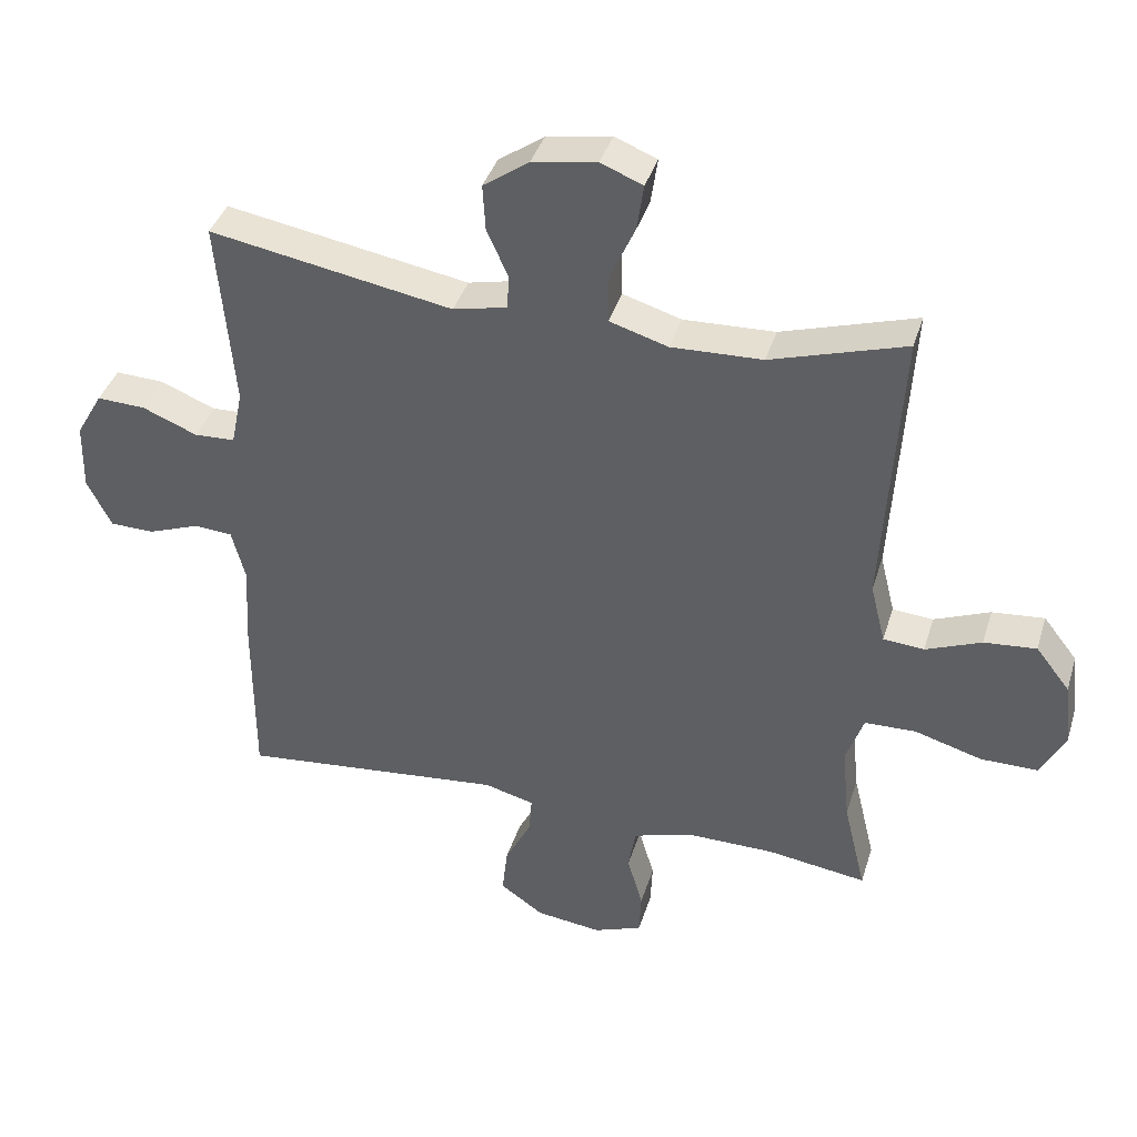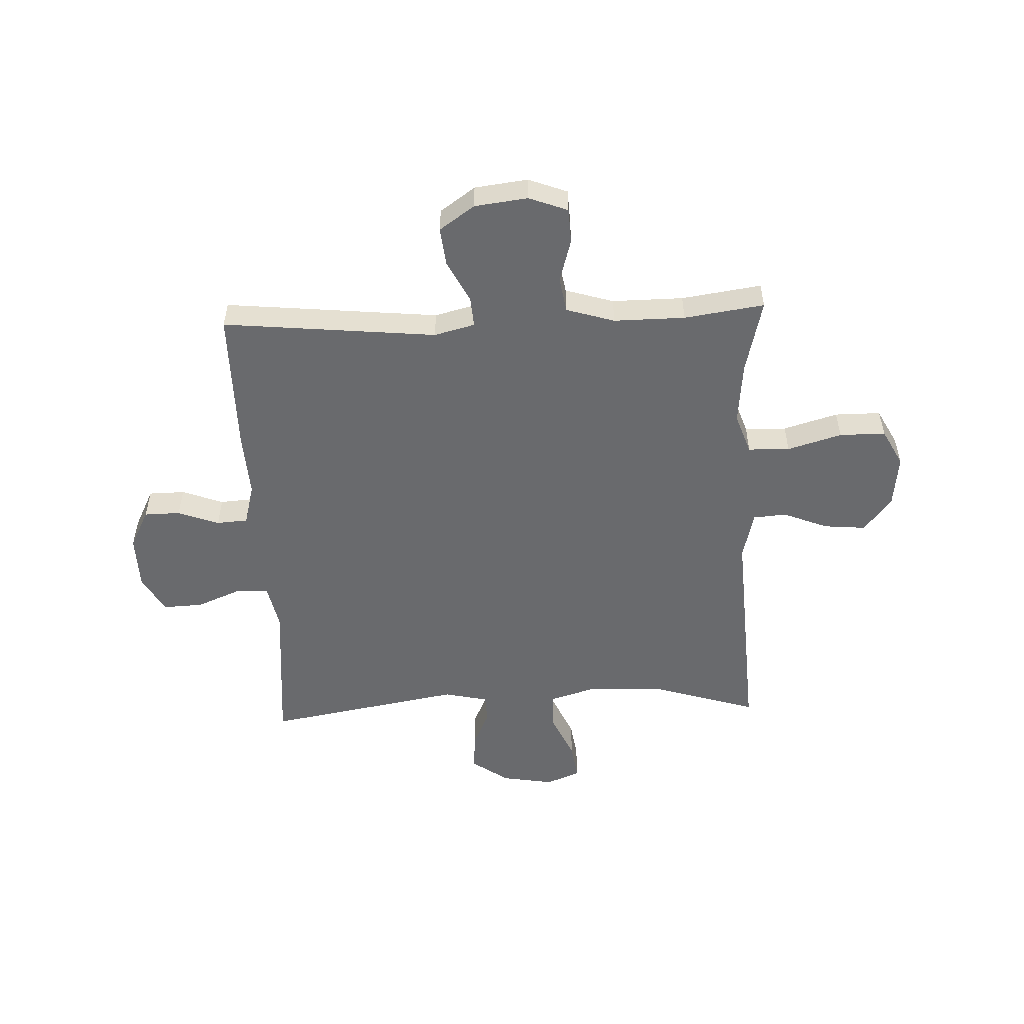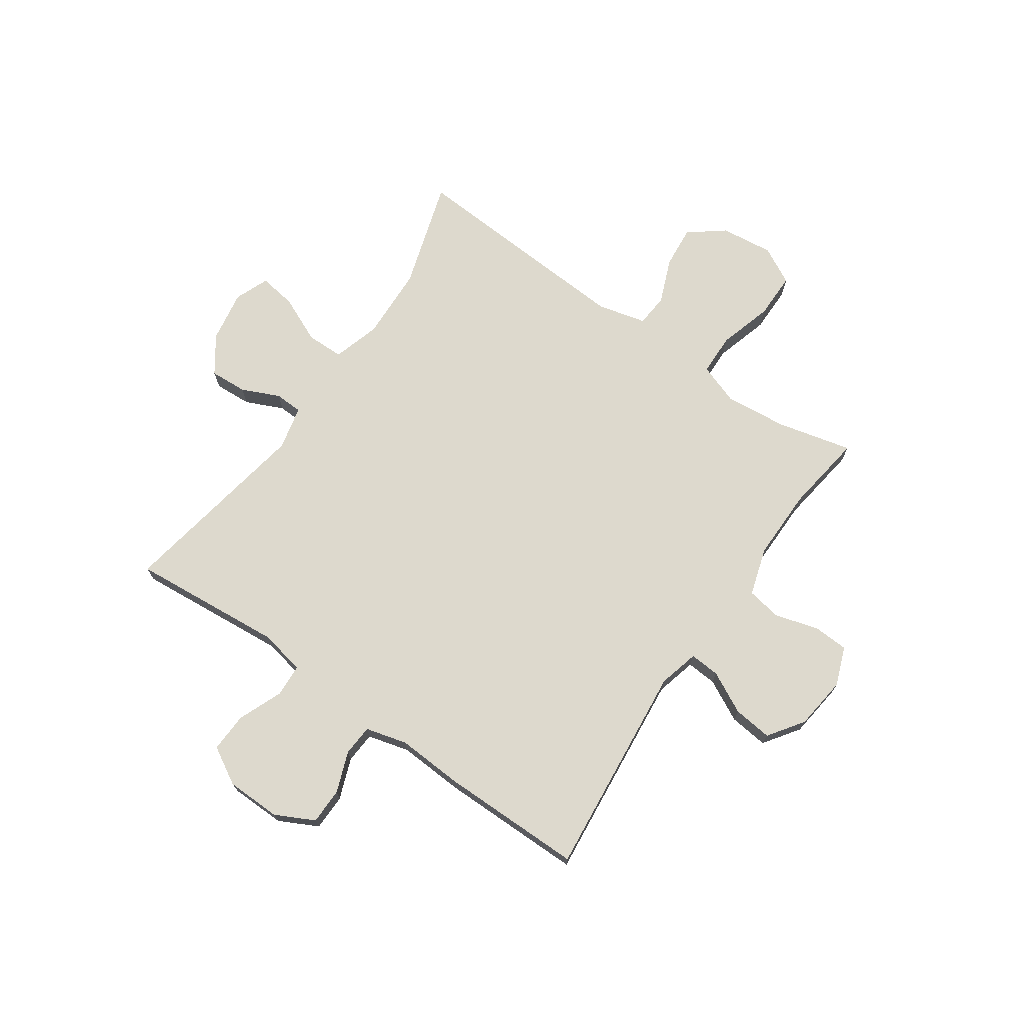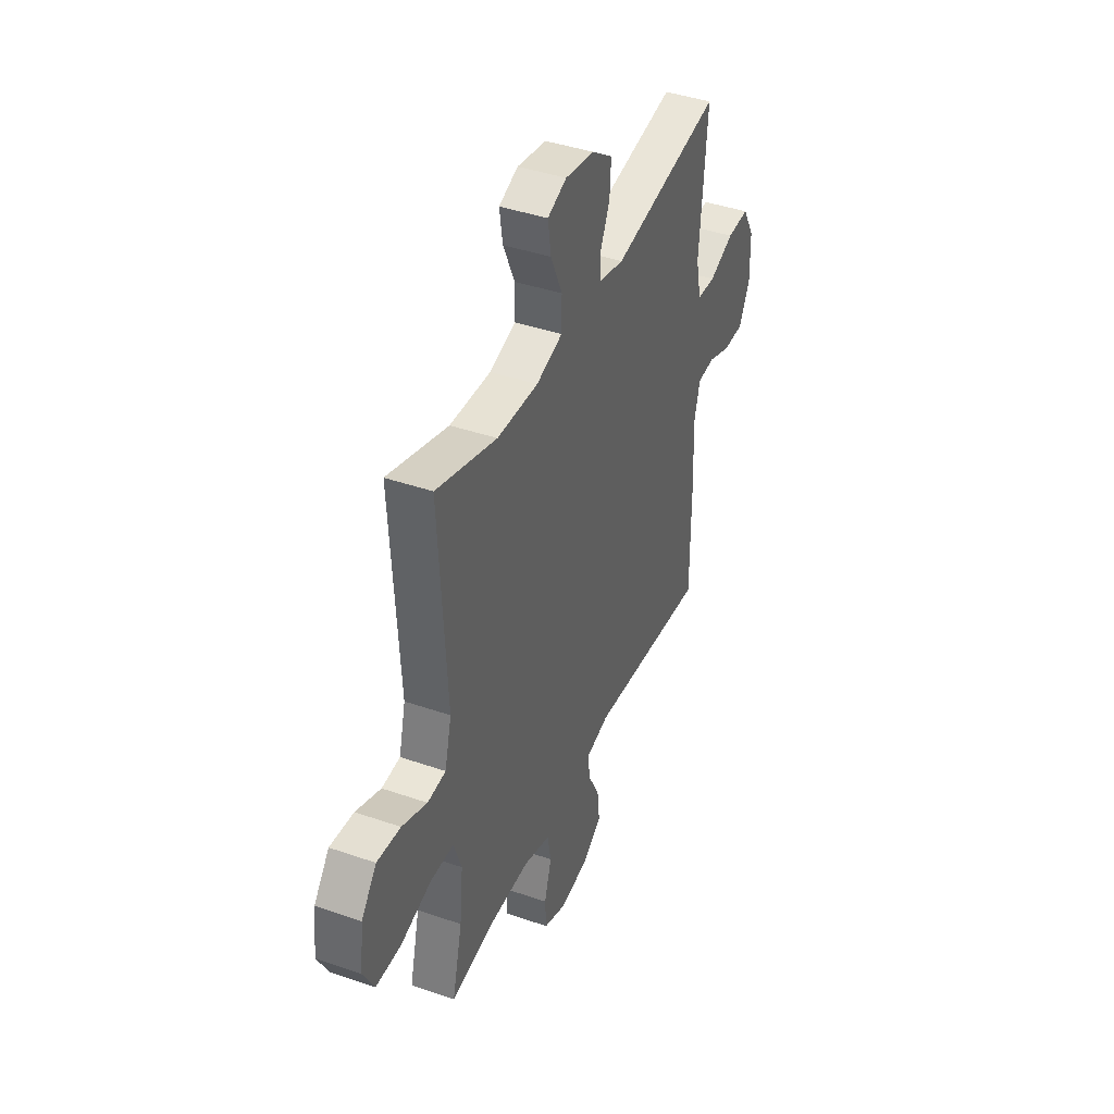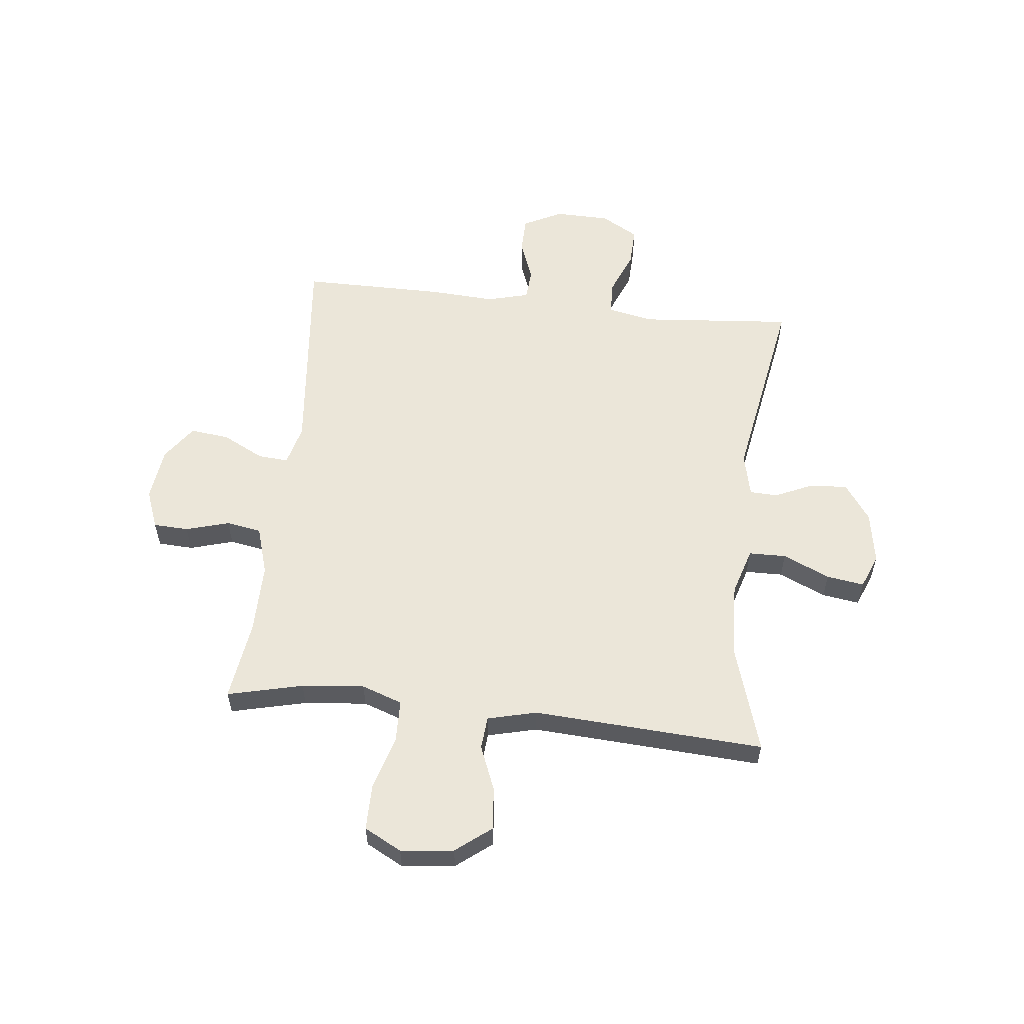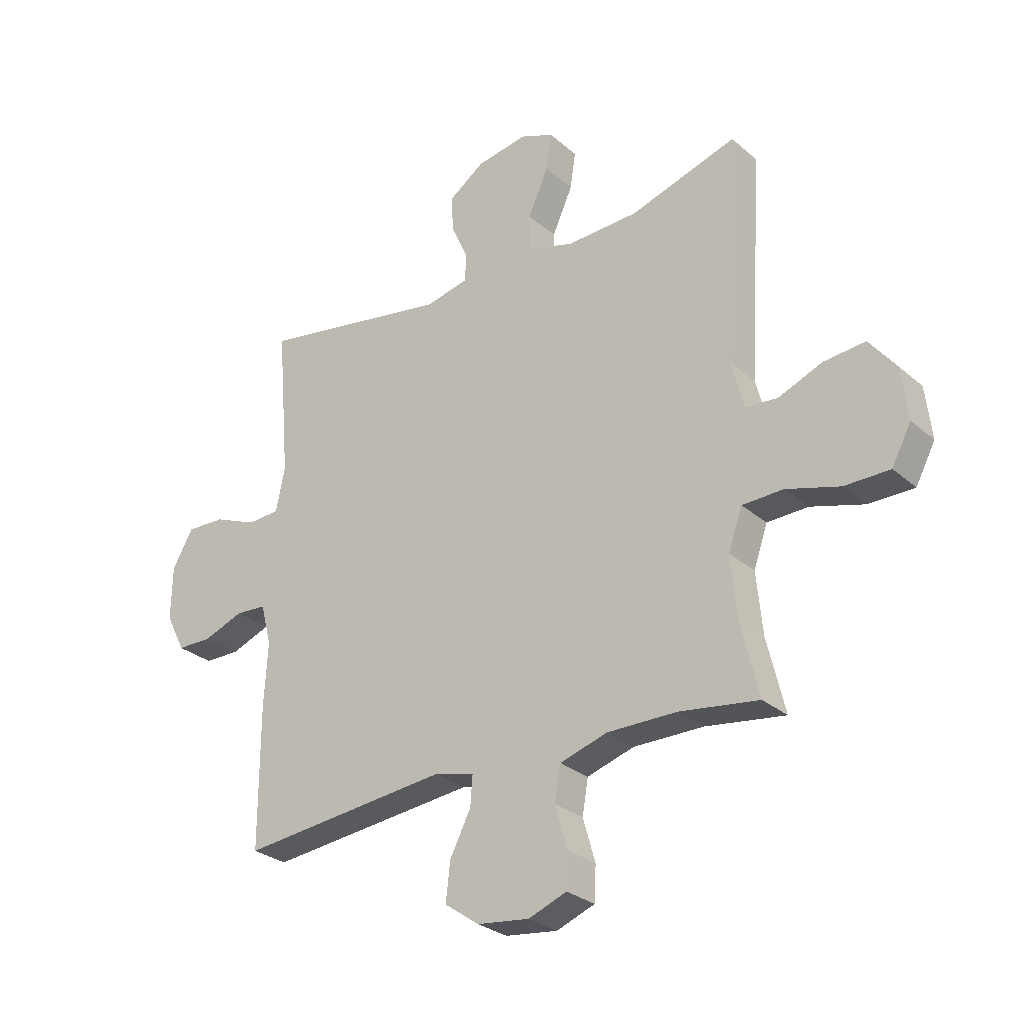
<metadata>
{"format":"obj","ext":"obj","renderer":"f3d","projection":"perspective","resolution":1024,"background":"white","views":[{"elev":39.0,"azim":-163.5,"up":"+Z"},{"elev":-53.0,"azim":-177.6,"up":"+Y"},{"elev":71.9,"azim":124.7,"up":"+Y"},{"elev":41.4,"azim":-67.2,"up":"+Z"},{"elev":57.2,"azim":-83.7,"up":"+Y"},{"elev":-28.3,"azim":-141.9,"up":"+Z"}]}
</metadata>
<code>
v -0.5 0.07 0.5
v -0.302 0.07 0.439
v -0.168 0.07 0.434
v -0.082 0.07 0.46
v -0.081 0.07 0.528
v -0.119 0.07 0.613
v -0.129 0.07 0.681
v -0.067 0.07 0.706
v 0.028 0.07 0.69
v 0.095 0.07 0.643
v 0.091 0.07 0.575
v 0.06 0.07 0.506
v 0.062 0.07 0.455
v 0.142 0.07 0.437
v 0.5 0.07 0.5
v 0.476 0.07 0.221
v 0.493 0.07 0.139
v 0.553 0.07 0.136
v 0.634 0.07 0.169
v 0.706 0.07 0.172
v 0.745 0.07 0.104
v 0.747 0.07 0.004
v 0.711 0.07 -0.067
v 0.645 0.07 -0.068
v 0.57 0.07 -0.04
v 0.513 0.07 -0.044
v 0.493 0.07 -0.12
v 0.5 0.07 -0.239
v 0.5 0.07 -0.5
v 0.11 0.07 -0.461
v 0.036 0.07 -0.48
v 0.04 0.07 -0.535
v 0.079 0.07 -0.611
v 0.087 0.07 -0.682
v 0.023 0.07 -0.727
v -0.074 0.07 -0.739
v -0.145 0.07 -0.712
v -0.148 0.07 -0.648
v -0.125 0.07 -0.569
v -0.136 0.07 -0.505
v -0.224 0.07 -0.478
v -0.354 0.07 -0.479
v -0.5 0.07 -0.5
v -0.467 0.07 -0.363
v -0.456 0.07 -0.249
v -0.482 0.07 -0.175
v -0.558 0.07 -0.173
v -0.657 0.07 -0.202
v -0.741 0.07 -0.202
v -0.777 0.07 -0.134
v -0.766 0.07 -0.038
v -0.716 0.07 0.026
v -0.639 0.07 0.019
v -0.557 0.07 -0.014
v -0.497 0.07 -0.009
v -0.475 0.07 0.08
v -0.5 0 0.5
v -0.302 0 0.439
v -0.168 0 0.434
v -0.082 0 0.46
v -0.081 0 0.528
v -0.119 0 0.613
v -0.129 0 0.681
v -0.067 0 0.706
v 0.028 0 0.69
v 0.095 0 0.643
v 0.091 0 0.575
v 0.06 0 0.506
v 0.062 0 0.455
v 0.142 0 0.437
v 0.5 0 0.5
v 0.476 0 0.221
v 0.493 0 0.139
v 0.553 0 0.136
v 0.634 0 0.169
v 0.706 0 0.172
v 0.745 0 0.104
v 0.747 0 0.004
v 0.711 0 -0.067
v 0.645 0 -0.068
v 0.57 0 -0.04
v 0.513 0 -0.044
v 0.493 0 -0.12
v 0.5 0 -0.239
v 0.5 0 -0.5
v 0.11 0 -0.461
v 0.036 0 -0.48
v 0.04 0 -0.535
v 0.079 0 -0.611
v 0.087 0 -0.682
v 0.023 0 -0.727
v -0.074 0 -0.739
v -0.145 0 -0.712
v -0.148 0 -0.648
v -0.125 0 -0.569
v -0.136 0 -0.505
v -0.224 0 -0.478
v -0.354 0 -0.479
v -0.5 0 -0.5
v -0.467 0 -0.363
v -0.456 0 -0.249
v -0.482 0 -0.175
v -0.558 0 -0.173
v -0.657 0 -0.202
v -0.741 0 -0.202
v -0.777 0 -0.134
v -0.766 0 -0.038
v -0.716 0 0.026
v -0.639 0 0.019
v -0.557 0 -0.014
v -0.497 0 -0.009
v -0.475 0 0.08
f 51 52 53 54
f 51 54 55
f 50 51 55
f 47 48 49 50
f 46 47 50 55
f 45 46 55 56
f 42 43 44
f 41 42 44 45
f 40 41 45 56
f 36 37 38 39
f 36 39 40
f 35 36 40
f 32 33 34 35
f 31 32 35 40
f 30 31 40 56
f 27 28 29 30
f 26 27 30 56
f 22 23 24 25
f 18 19 20 21
f 17 18 21 22
f 14 15 16
f 13 14 16 17
f 9 10 11 12
f 9 12 13
f 8 9 13
f 5 6 7 8
f 4 5 8 13
f 3 4 13 17
f 26 56 1 2
f 17 22 25 26
f 2 3 17 26
f 110 109 108 107
f 111 110 107
f 111 107 106
f 106 105 104 103
f 111 106 103 102
f 112 111 102 101
f 100 99 98
f 101 100 98 97
f 112 101 97 96
f 95 94 93 92
f 96 95 92
f 96 92 91
f 91 90 89 88
f 96 91 88 87
f 112 96 87 86
f 86 85 84 83
f 112 86 83 82
f 81 80 79 78
f 77 76 75 74
f 78 77 74 73
f 72 71 70
f 73 72 70 69
f 68 67 66 65
f 69 68 65
f 69 65 64
f 64 63 62 61
f 69 64 61 60
f 73 69 60 59
f 58 57 112 82
f 82 81 78 73
f 82 73 59 58
f 1 57 58 2
f 2 58 59 3
f 3 59 60 4
f 4 60 61 5
f 5 61 62 6
f 6 62 63 7
f 7 63 64 8
f 8 64 65 9
f 9 65 66 10
f 10 66 67 11
f 11 67 68 12
f 12 68 69 13
f 13 69 70 14
f 14 70 71 15
f 15 71 72 16
f 16 72 73 17
f 17 73 74 18
f 18 74 75 19
f 19 75 76 20
f 20 76 77 21
f 21 77 78 22
f 22 78 79 23
f 23 79 80 24
f 24 80 81 25
f 25 81 82 26
f 26 82 83 27
f 27 83 84 28
f 28 84 85 29
f 29 85 86 30
f 30 86 87 31
f 31 87 88 32
f 32 88 89 33
f 33 89 90 34
f 34 90 91 35
f 35 91 92 36
f 36 92 93 37
f 37 93 94 38
f 38 94 95 39
f 39 95 96 40
f 40 96 97 41
f 41 97 98 42
f 42 98 99 43
f 43 99 100 44
f 44 100 101 45
f 45 101 102 46
f 46 102 103 47
f 47 103 104 48
f 48 104 105 49
f 49 105 106 50
f 50 106 107 51
f 51 107 108 52
f 52 108 109 53
f 53 109 110 54
f 54 110 111 55
f 55 111 112 56
f 56 112 57 1

</code>
